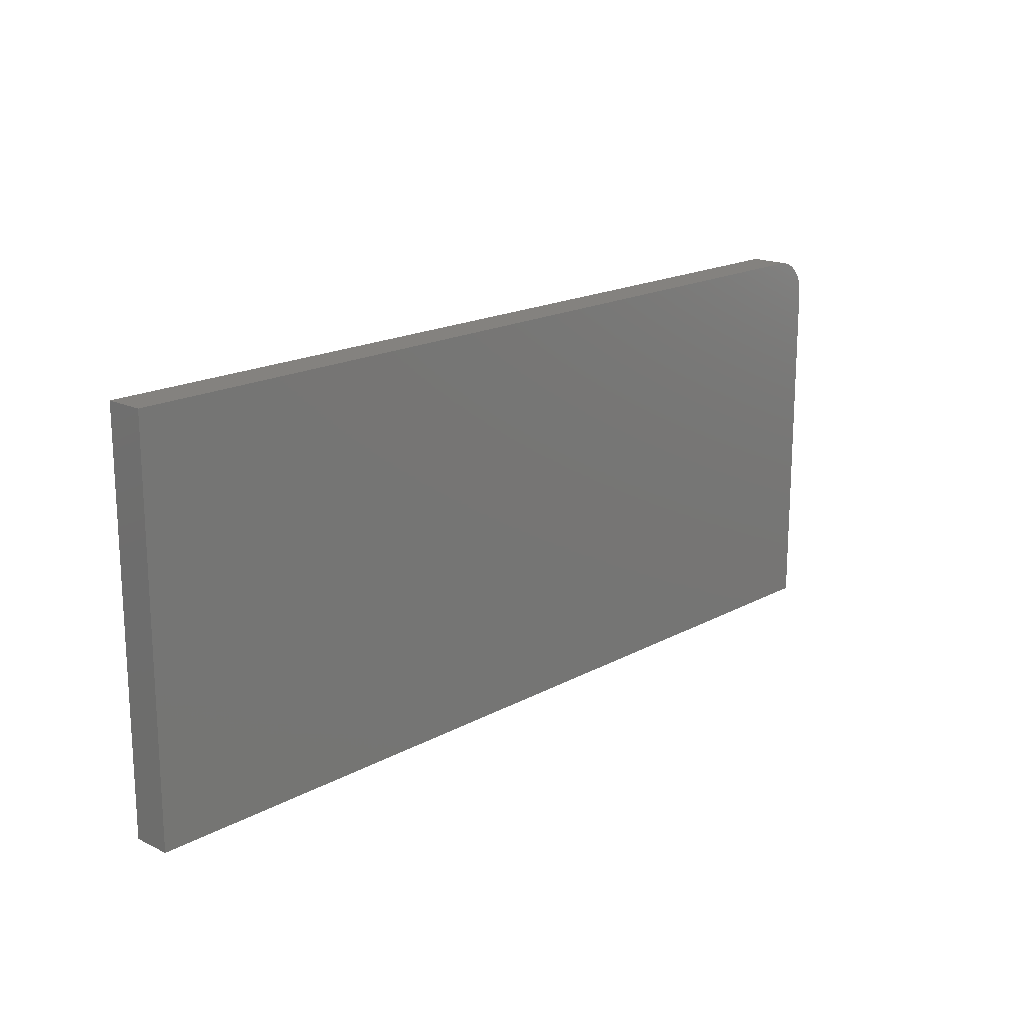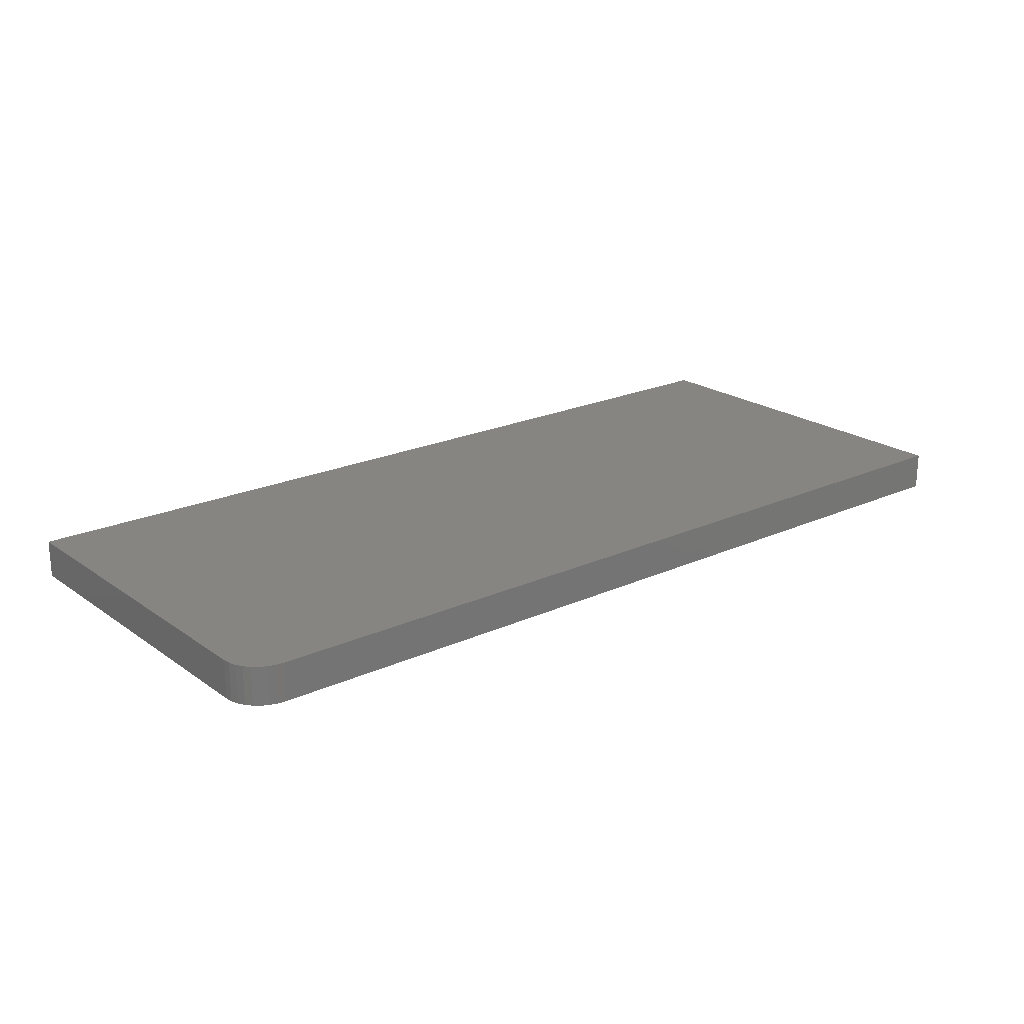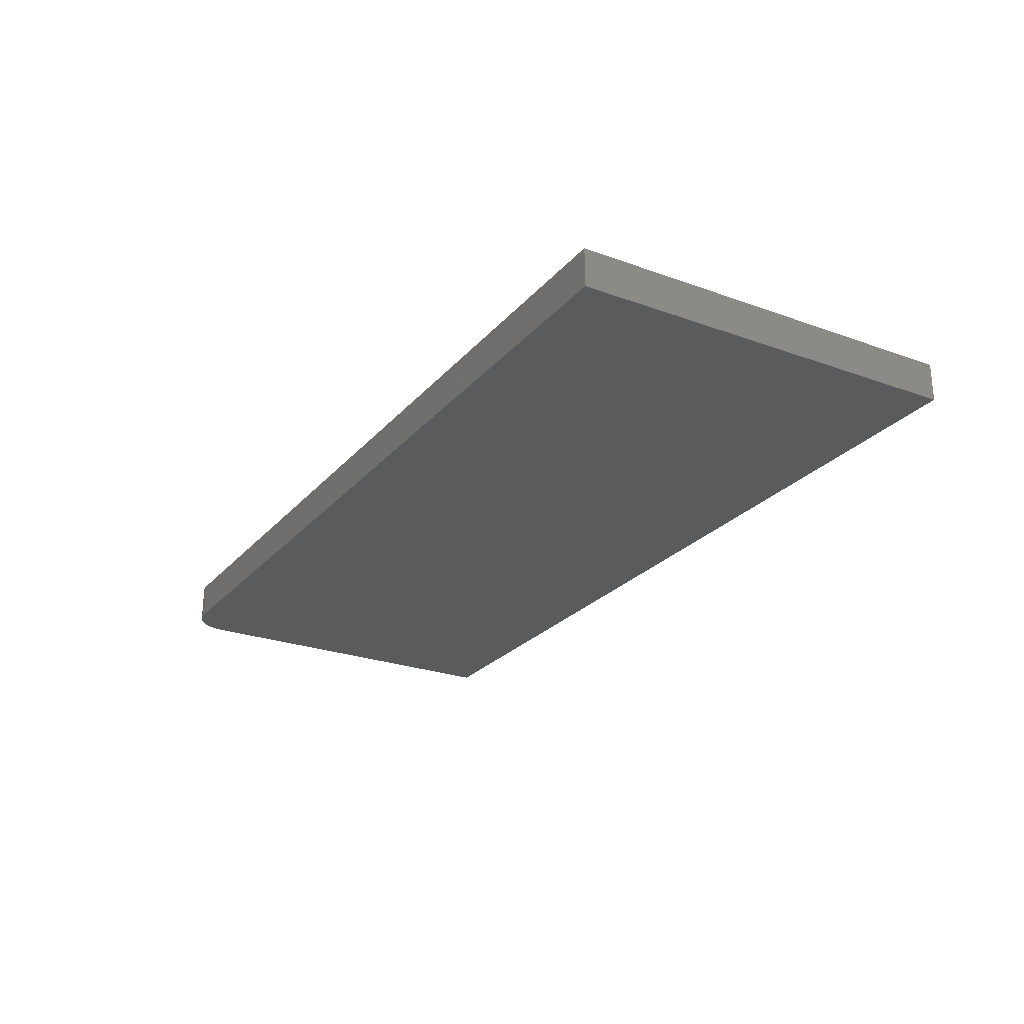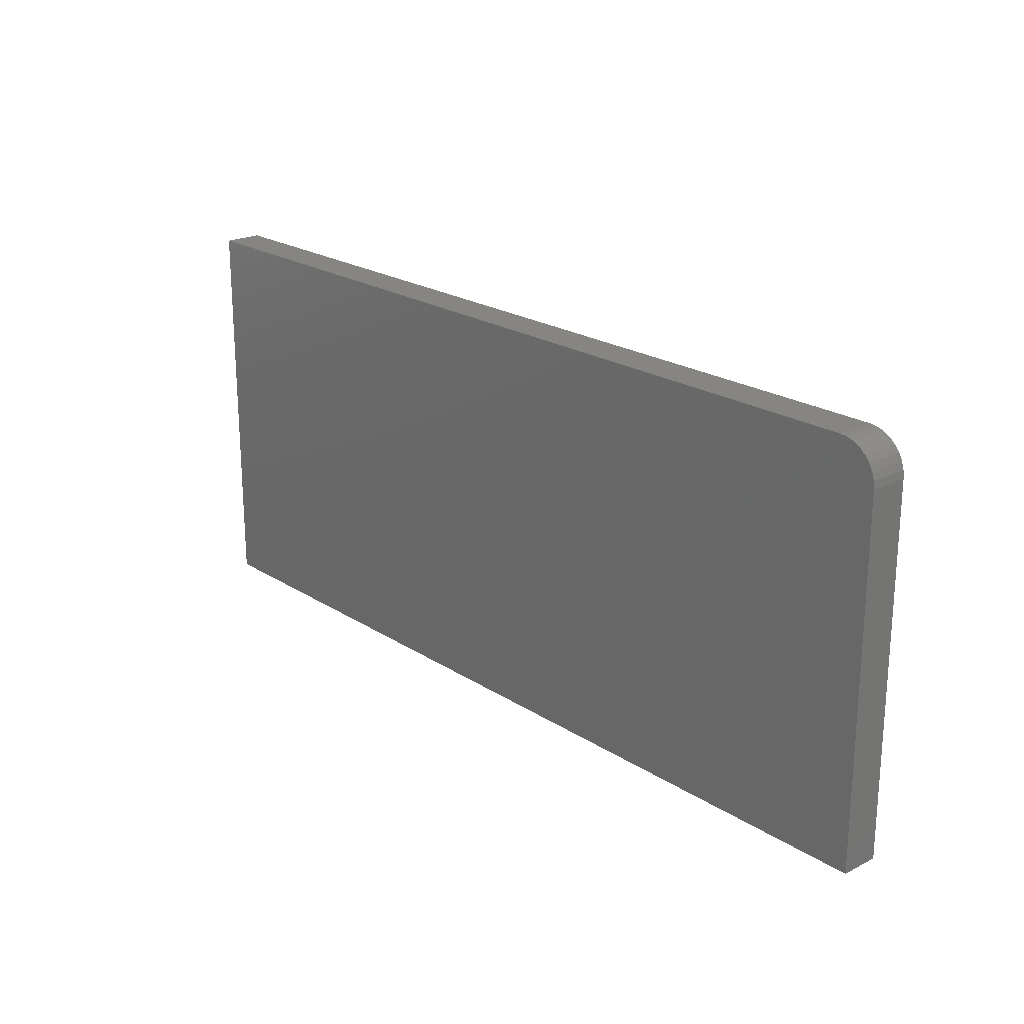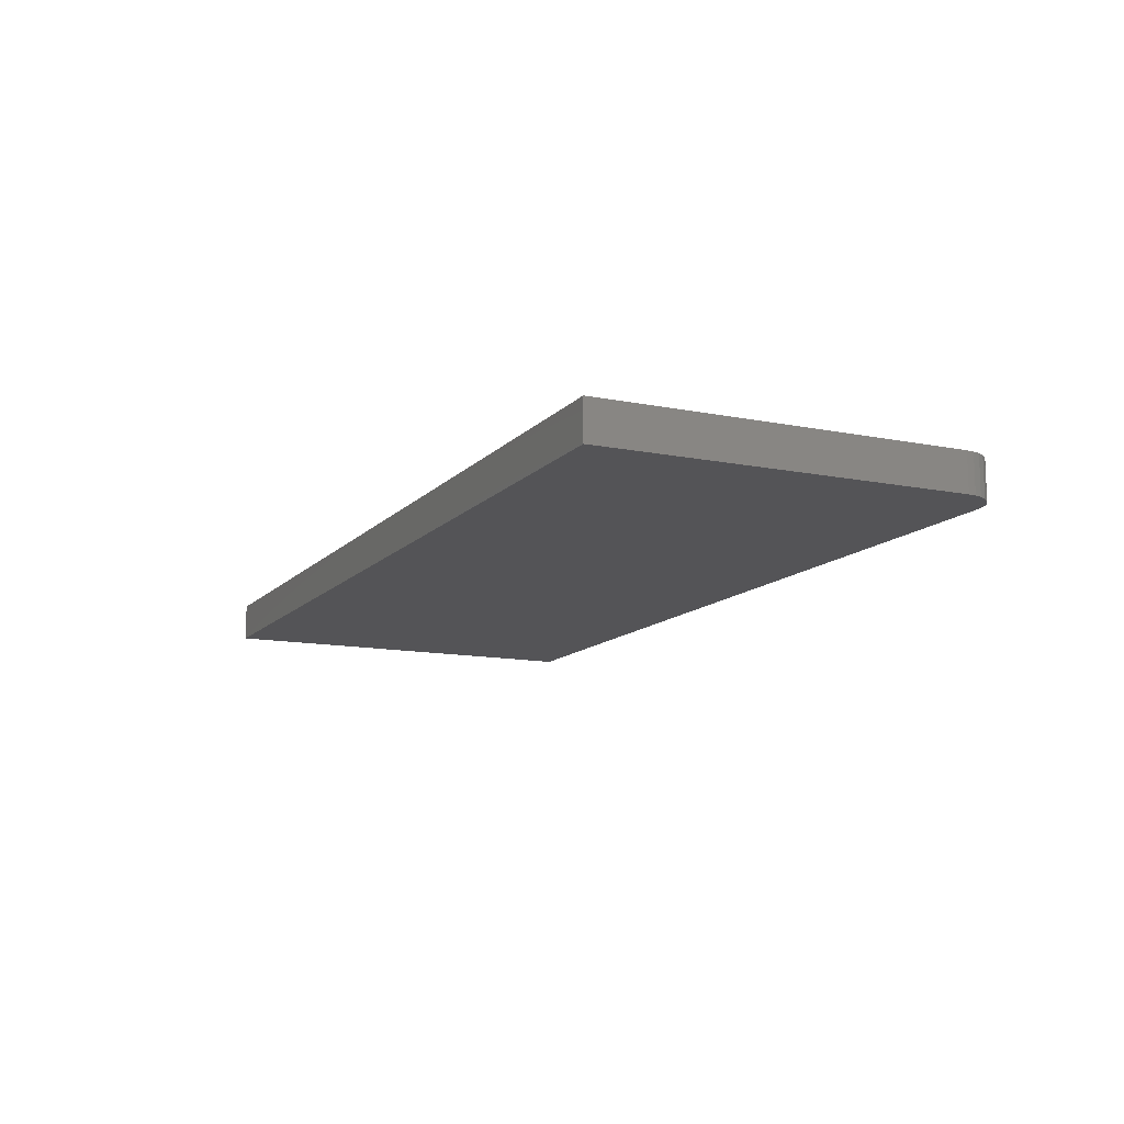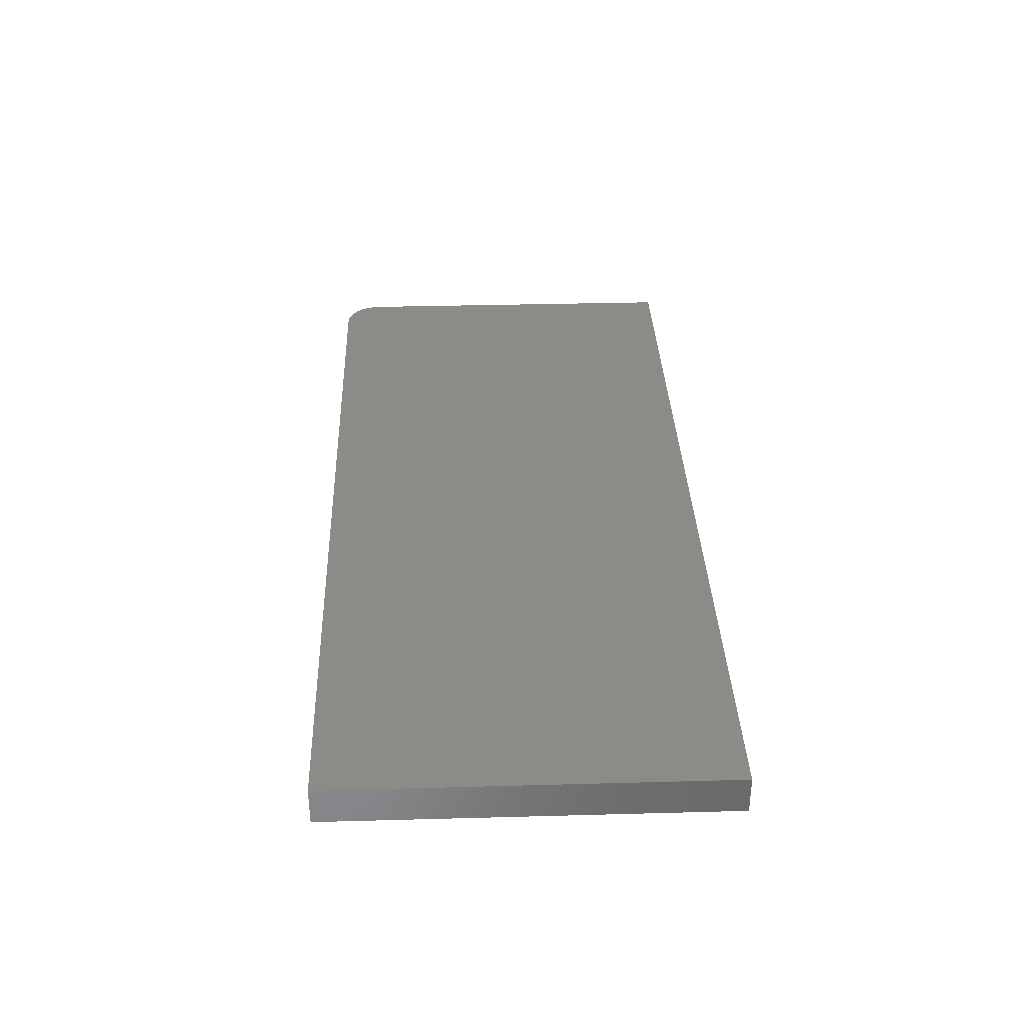
<metadata>
{"format":"stl","ext":"stl","renderer":"f3d","projection":"perspective","resolution":1024,"background":"white","views":[{"elev":17.7,"azim":-46.9,"up":"+Y"},{"elev":21.2,"azim":141.0,"up":"+Z"},{"elev":-25.0,"azim":-120.5,"up":"+Z"},{"elev":21.6,"azim":48.4,"up":"+Y"},{"elev":-12.5,"azim":64.8,"up":"+Z"},{"elev":34.4,"azim":-92.1,"up":"+Z"}]}
</metadata>
<code>
# stl→obj: 24 verts, 44 faces
v -0.75 0.3271 0.0625
v -0.75 -0.3203 0.0625
v 0.75 -0.3203 0.0625
v 0.75 0.2646 0.0625
v 0.7488 0.2767 0.0625
v 0.7452 0.2885 0.0625
v 0.7395 0.2993 0.0625
v 0.7317 0.3088 0.0625
v 0.7222 0.3165 0.0625
v 0.7114 0.3223 0.0625
v 0.6997 0.3259 0.0625
v 0.6875 0.3271 0.0625
v -0.75 0.3271 0
v 0.6875 0.3271 0
v 0.6997 0.3259 0
v 0.7114 0.3223 0
v 0.7222 0.3165 0
v 0.7317 0.3088 0
v 0.7395 0.2993 0
v 0.7452 0.2885 0
v 0.7488 0.2767 0
v 0.75 0.2646 0
v 0.75 -0.3203 0
v -0.75 -0.3203 0
f 1 2 3
f 1 3 4
f 1 4 5
f 1 5 6
f 1 6 7
f 1 7 8
f 1 8 9
f 1 9 10
f 1 10 11
f 1 11 12
f 13 14 15
f 13 15 16
f 13 16 17
f 13 17 18
f 13 18 19
f 13 19 20
f 13 20 21
f 13 21 22
f 13 22 23
f 13 23 24
f 12 14 1
f 1 14 13
f 3 23 4
f 4 23 22
f 14 12 15
f 15 12 11
f 15 11 16
f 16 11 10
f 16 10 17
f 17 10 9
f 17 9 18
f 18 9 8
f 18 8 19
f 19 8 7
f 19 7 20
f 20 7 6
f 20 6 21
f 21 6 5
f 21 5 22
f 22 5 4
f 1 13 2
f 2 13 24
f 2 24 3
f 3 24 23

</code>
